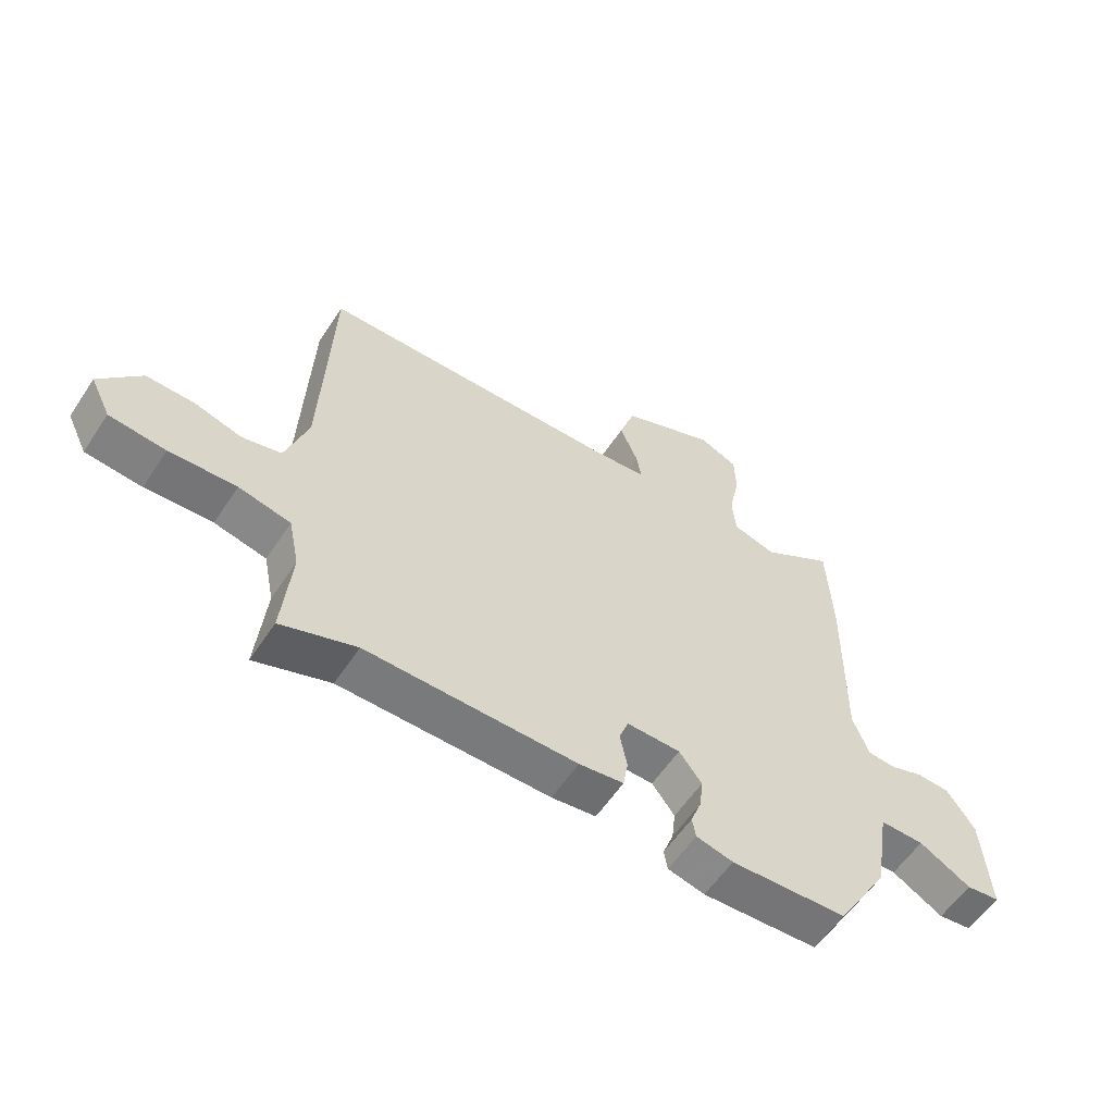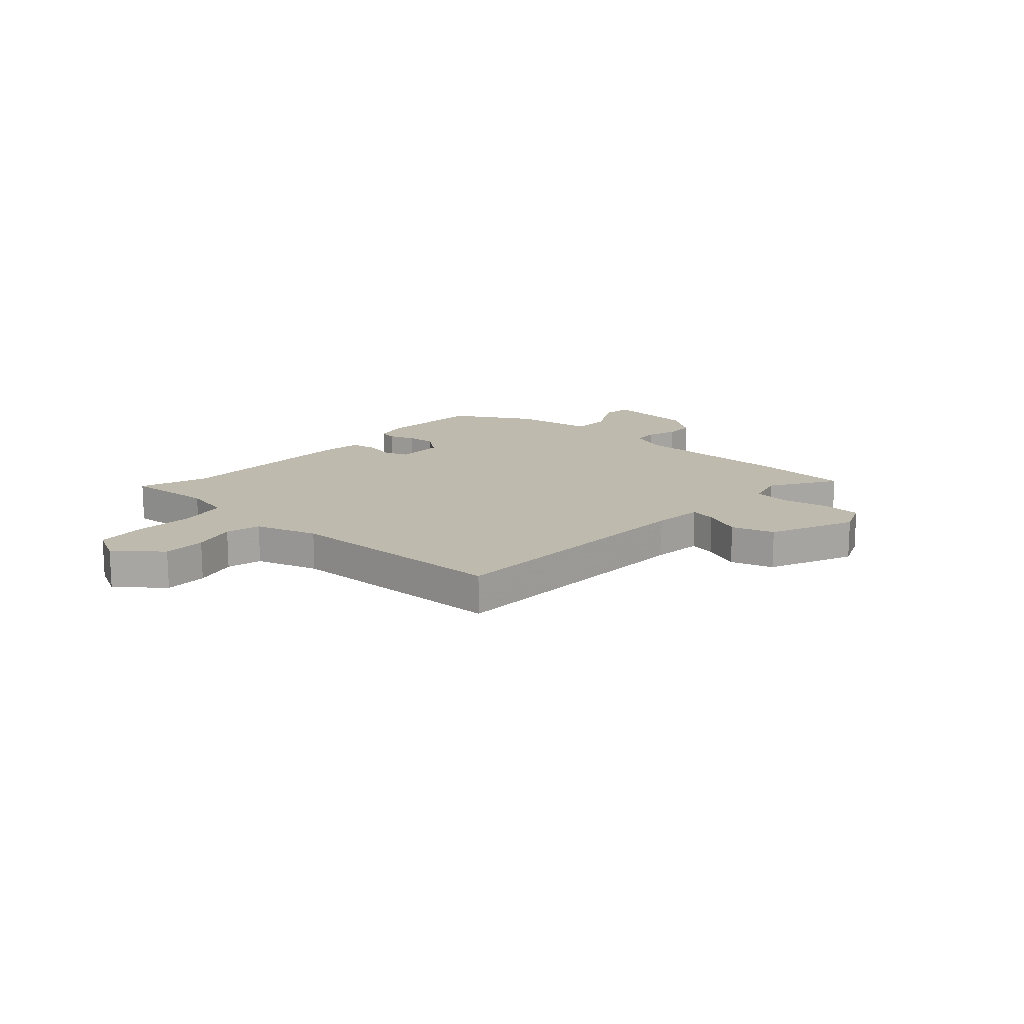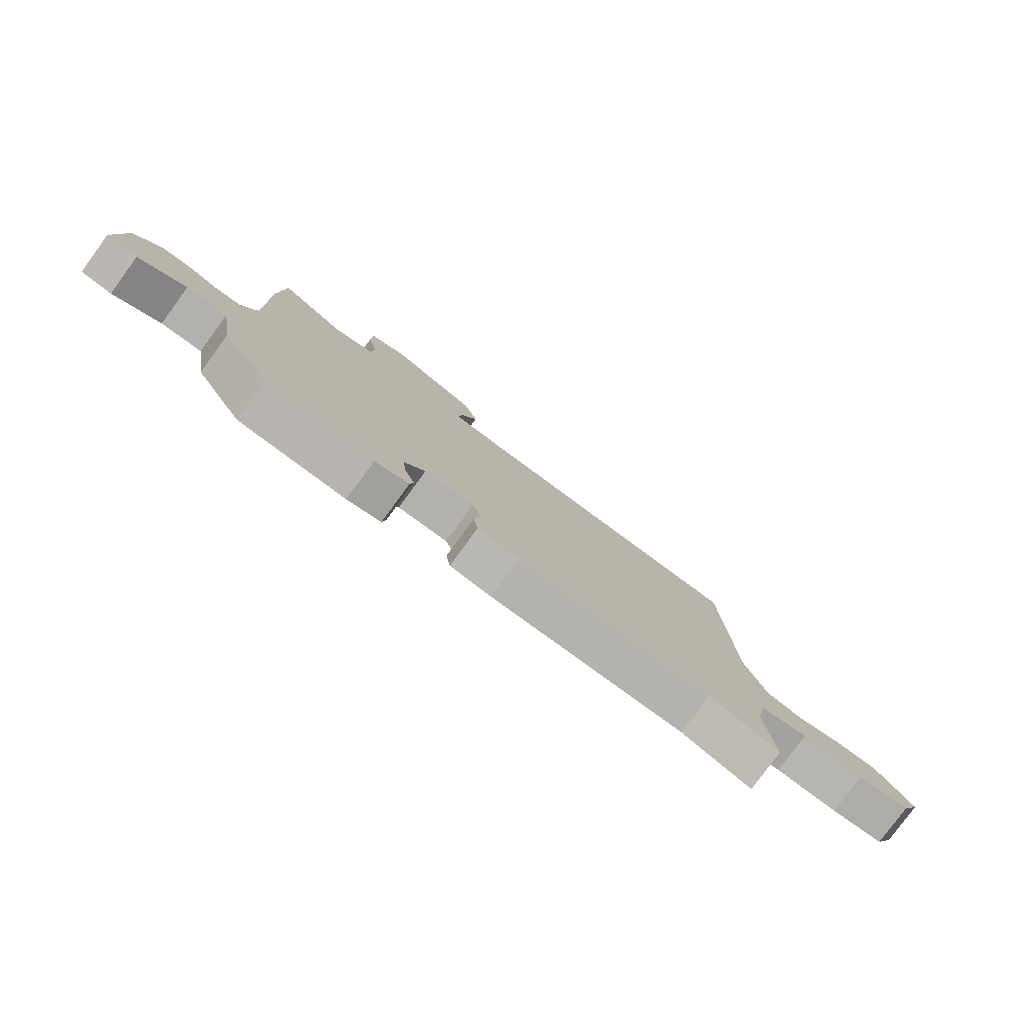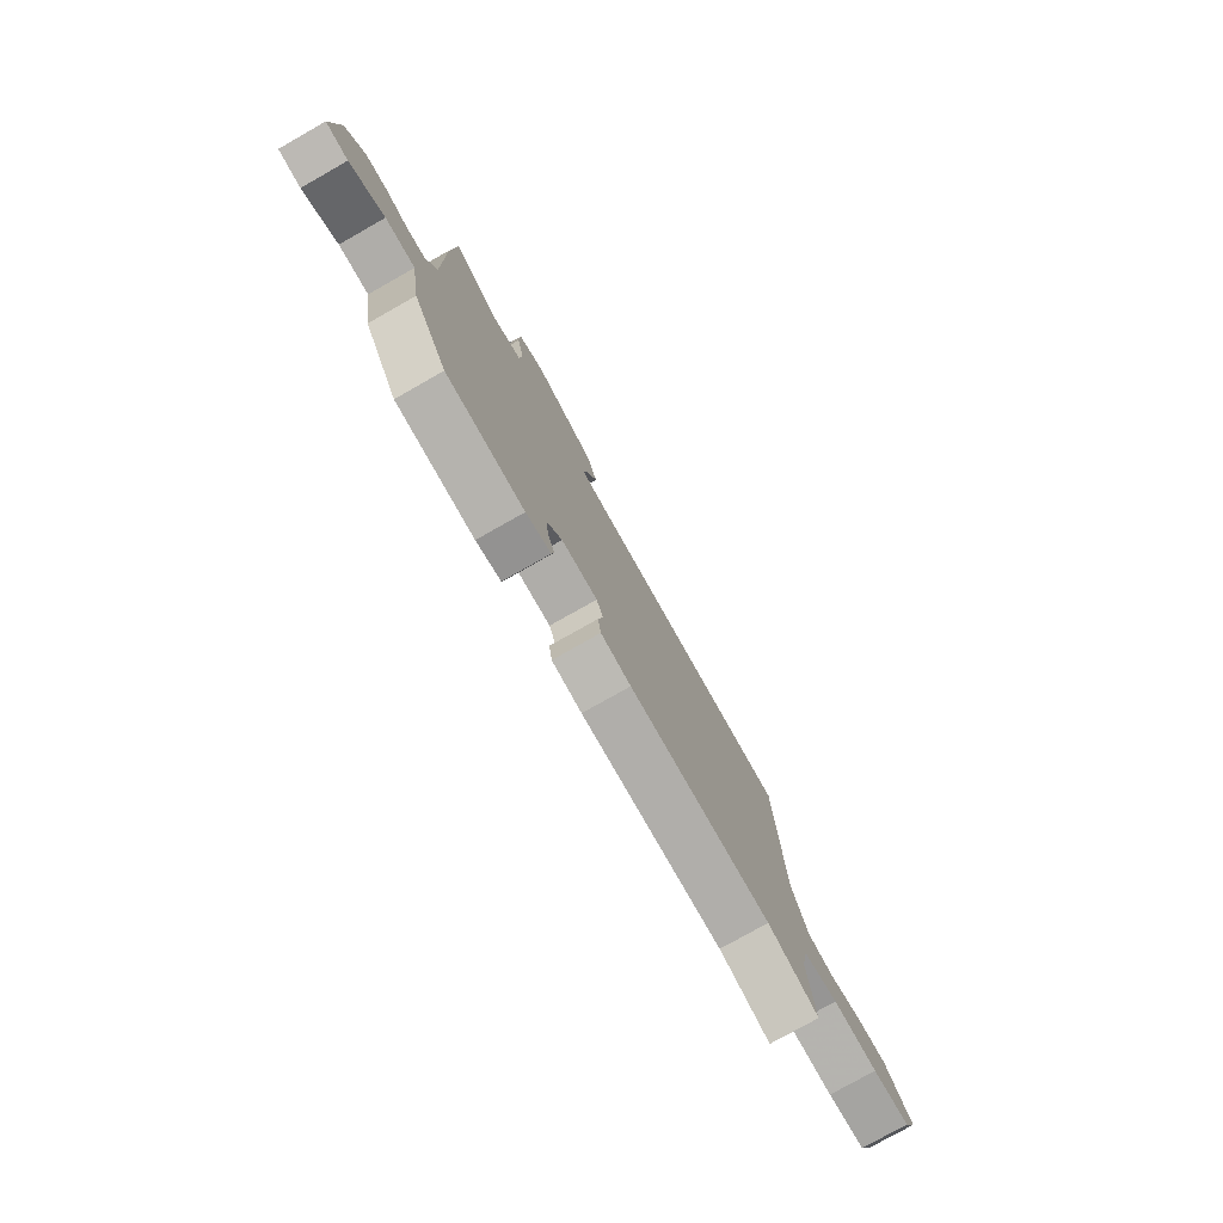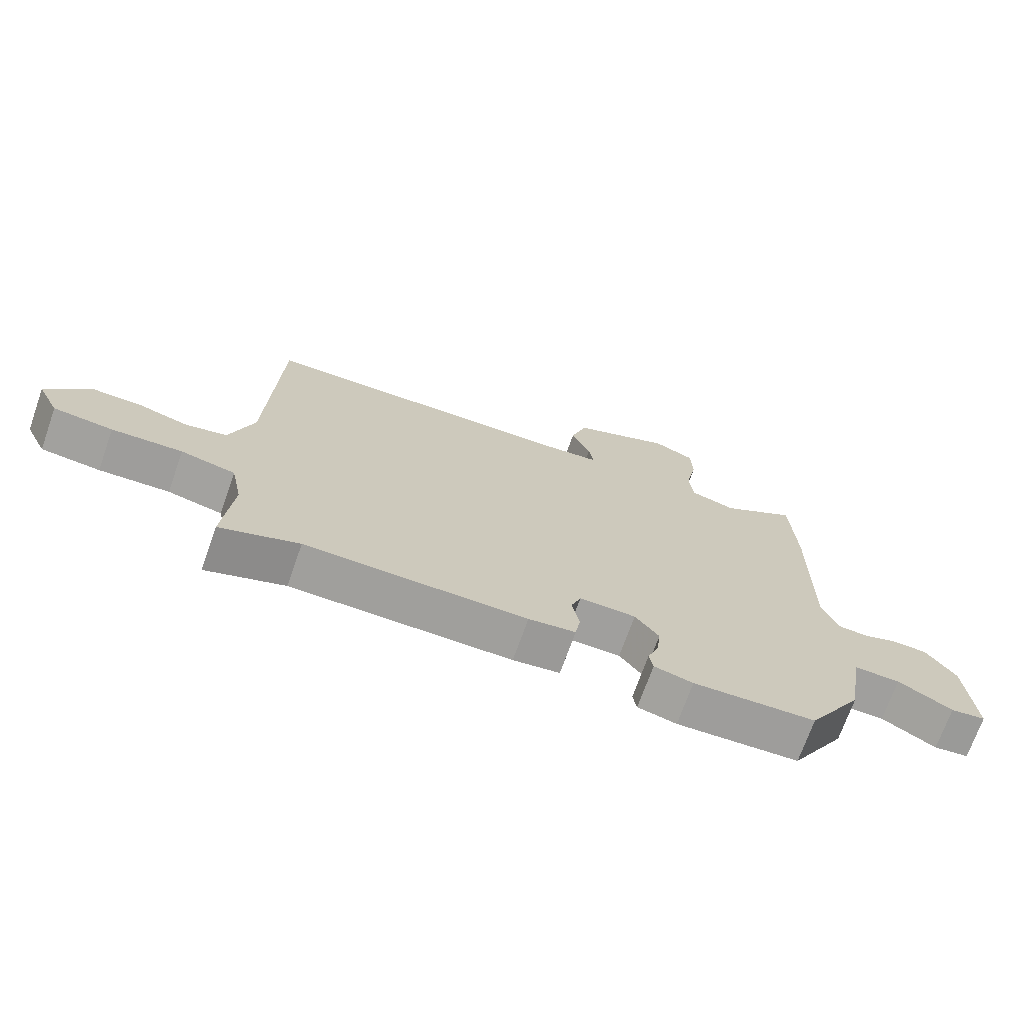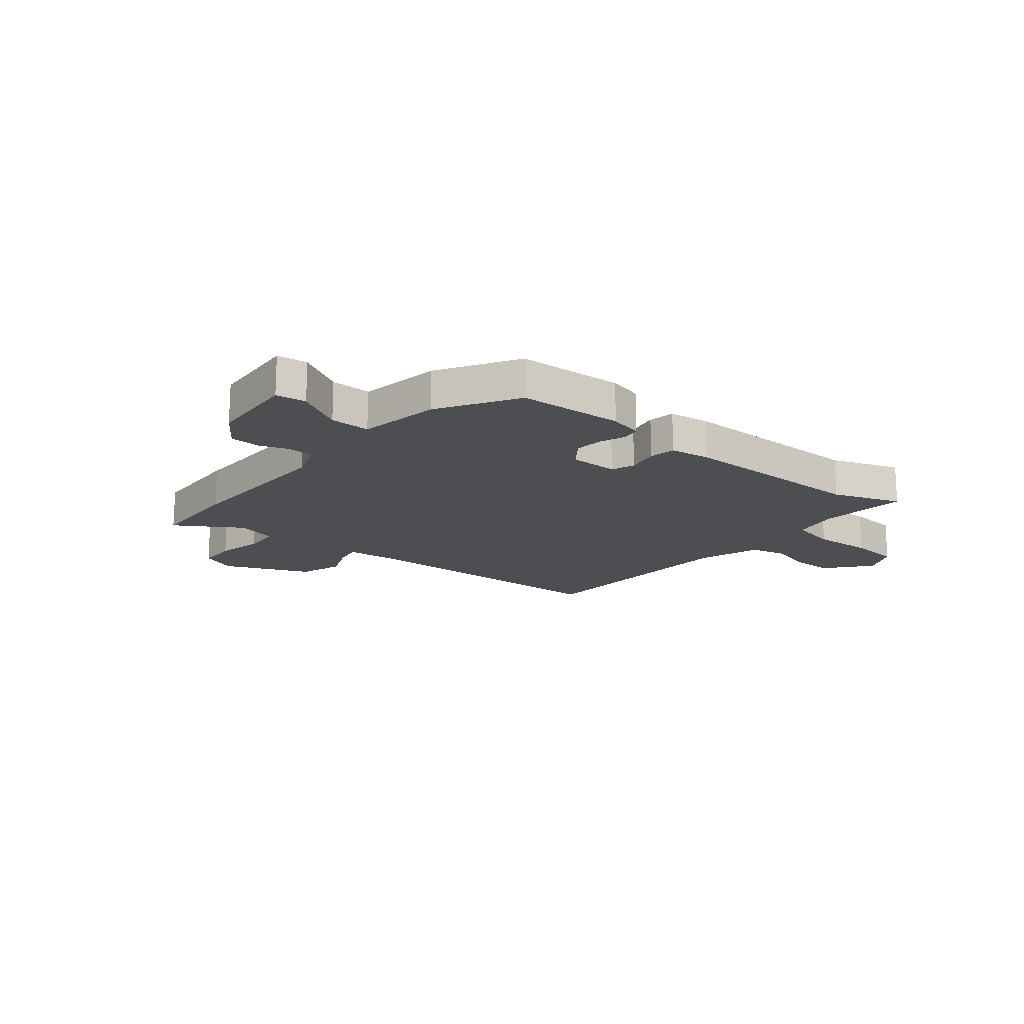
<metadata>
{"format":"obj","ext":"obj","renderer":"f3d","projection":"perspective","resolution":1024,"background":"white","views":[{"elev":-58.0,"azim":-33.3,"up":"+Z"},{"elev":15.4,"azim":-47.4,"up":"+Y"},{"elev":-79.5,"azim":143.8,"up":"+Z"},{"elev":-77.9,"azim":119.5,"up":"+Z"},{"elev":-71.2,"azim":-19.5,"up":"+Z"},{"elev":-17.0,"azim":140.7,"up":"+Y"}]}
</metadata>
<code>
v 0.498 0.07 0.535
v 0.506 0.07 0.357
v 0.502 0.07 0.054
v 0.529 0.07 -0.017
v 0.576 0.07 -0.02
v 0.631 0.07 -0.001
v 0.687 0.07 -0.003
v 0.734 0.07 -0.071
v 0.746 0.07 -0.238
v 0.69 0.07 -0.245
v 0.604 0.07 -0.196
v 0.53 0.07 -0.195
v 0.505 0.07 -0.346
v 0.418 0.07 -0.49
v 0.223 0.07 -0.5
v 0.161 0.07 -0.485
v 0.155 0.07 -0.451
v 0.173 0.07 -0.403
v 0.179 0.07 -0.351
v 0.141 0.07 -0.301
v 0.051 0.07 -0.3
v 0.035 0.07 -0.343
v 0.047 0.07 -0.402
v 0.039 0.07 -0.451
v -0.036 0.07 -0.461
v -0.389 0.07 -0.46
v -0.515 0.07 -0.505
v -0.5 0.07 -0.342
v -0.518 0.07 -0.254
v -0.605 0.07 -0.235
v -0.717 0.07 -0.241
v -0.811 0.07 -0.232
v -0.845 0.07 -0.163
v -0.776 0.07 -0.081
v -0.696 0.07 -0.082
v -0.616 0.07 -0.104
v -0.551 0.07 -0.088
v -0.513 0.07 0.027
v -0.497 0.07 0.446
v 0.008 0.07 0.459
v 0.101 0.07 0.468
v 0.093 0.07 0.516
v 0.063 0.07 0.588
v 0.089 0.07 0.667
v 0.248 0.07 0.735
v 0.314 0.07 0.707
v 0.316 0.07 0.634
v 0.298 0.07 0.548
v 0.304 0.07 0.479
v 0.377 0.07 0.459
v 0.498 0 0.535
v 0.506 0 0.357
v 0.502 0 0.054
v 0.529 0 -0.017
v 0.576 0 -0.02
v 0.631 0 -0.001
v 0.687 0 -0.003
v 0.734 0 -0.071
v 0.746 0 -0.238
v 0.69 0 -0.245
v 0.604 0 -0.196
v 0.53 0 -0.195
v 0.505 0 -0.346
v 0.418 0 -0.49
v 0.223 0 -0.5
v 0.161 0 -0.485
v 0.155 0 -0.451
v 0.173 0 -0.403
v 0.179 0 -0.351
v 0.141 0 -0.301
v 0.051 0 -0.3
v 0.035 0 -0.343
v 0.047 0 -0.402
v 0.039 0 -0.451
v -0.036 0 -0.461
v -0.389 0 -0.46
v -0.515 0 -0.505
v -0.5 0 -0.342
v -0.518 0 -0.254
v -0.605 0 -0.235
v -0.717 0 -0.241
v -0.811 0 -0.232
v -0.845 0 -0.163
v -0.776 0 -0.081
v -0.696 0 -0.082
v -0.616 0 -0.104
v -0.551 0 -0.088
v -0.513 0 0.027
v -0.497 0 0.446
v 0.008 0 0.459
v 0.101 0 0.468
v 0.093 0 0.516
v 0.063 0 0.588
v 0.089 0 0.667
v 0.248 0 0.735
v 0.314 0 0.707
v 0.316 0 0.634
v 0.298 0 0.548
v 0.304 0 0.479
v 0.377 0 0.459
f 45 46 47 48
f 45 48 49
f 42 43 44 45
f 41 42 45 49
f 40 41 49 50
f 38 39 40 50
f 33 34 35 36
f 33 36 37
f 30 31 32 33
f 29 30 33 37
f 28 29 37 38
f 26 27 28
f 22 23 24 25
f 21 22 25 26
f 15 16 17 18
f 15 18 19
f 12 13 14 15
f 12 15 19
f 8 9 10 11
f 8 11 12
f 5 6 7 8
f 4 5 8 12
f 3 4 12 19
f 50 1 2 3
f 21 26 28 38
f 20 21 38 50
f 3 19 20 50
f 98 97 96 95
f 99 98 95
f 95 94 93 92
f 99 95 92 91
f 100 99 91 90
f 100 90 89 88
f 86 85 84 83
f 87 86 83
f 83 82 81 80
f 87 83 80 79
f 88 87 79 78
f 78 77 76
f 75 74 73 72
f 76 75 72 71
f 68 67 66 65
f 69 68 65
f 65 64 63 62
f 69 65 62
f 61 60 59 58
f 62 61 58
f 58 57 56 55
f 62 58 55 54
f 69 62 54 53
f 53 52 51 100
f 88 78 76 71
f 100 88 71 70
f 100 70 69 53
f 1 51 52 2
f 2 52 53 3
f 3 53 54 4
f 4 54 55 5
f 5 55 56 6
f 6 56 57 7
f 7 57 58 8
f 8 58 59 9
f 9 59 60 10
f 10 60 61 11
f 11 61 62 12
f 12 62 63 13
f 13 63 64 14
f 14 64 65 15
f 15 65 66 16
f 16 66 67 17
f 17 67 68 18
f 18 68 69 19
f 19 69 70 20
f 20 70 71 21
f 21 71 72 22
f 22 72 73 23
f 23 73 74 24
f 24 74 75 25
f 25 75 76 26
f 26 76 77 27
f 27 77 78 28
f 28 78 79 29
f 29 79 80 30
f 30 80 81 31
f 31 81 82 32
f 32 82 83 33
f 33 83 84 34
f 34 84 85 35
f 35 85 86 36
f 36 86 87 37
f 37 87 88 38
f 38 88 89 39
f 39 89 90 40
f 40 90 91 41
f 41 91 92 42
f 42 92 93 43
f 43 93 94 44
f 44 94 95 45
f 45 95 96 46
f 46 96 97 47
f 47 97 98 48
f 48 98 99 49
f 49 99 100 50
f 50 100 51 1

</code>
